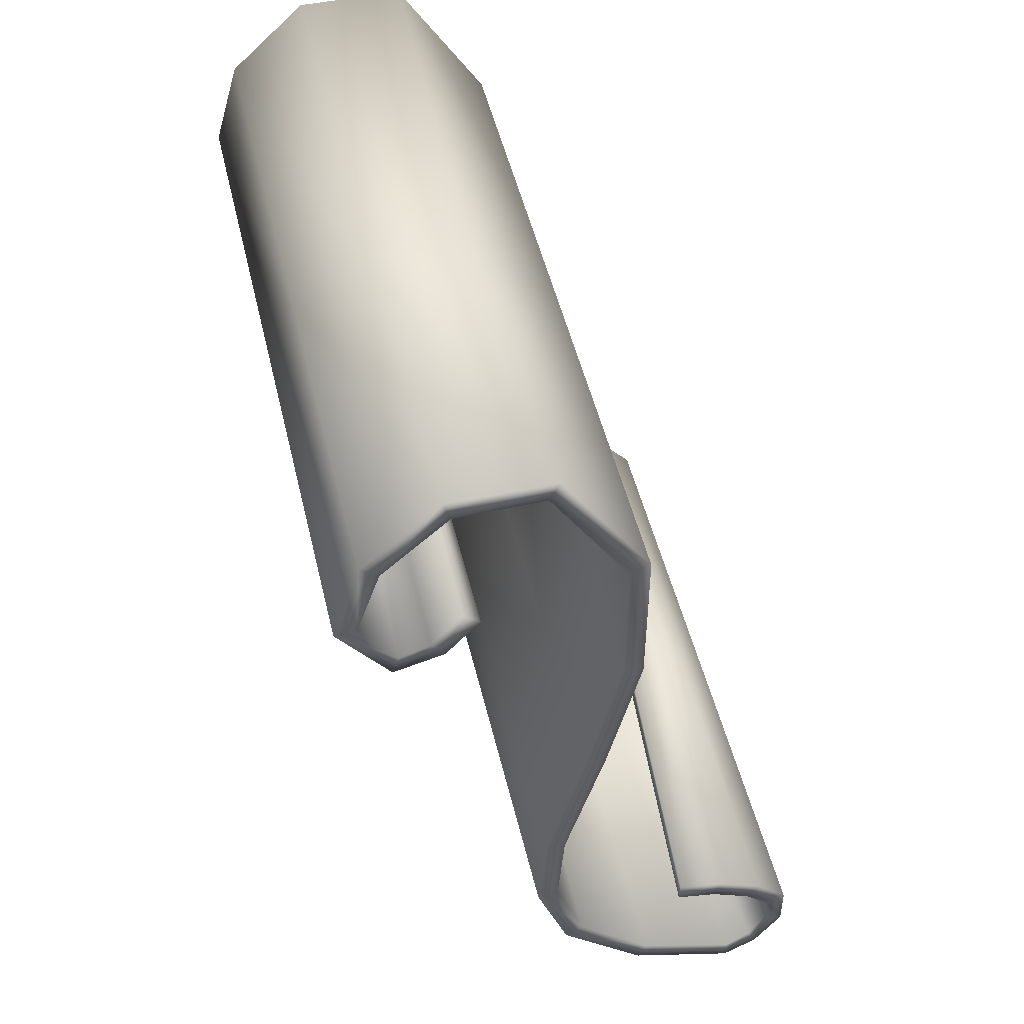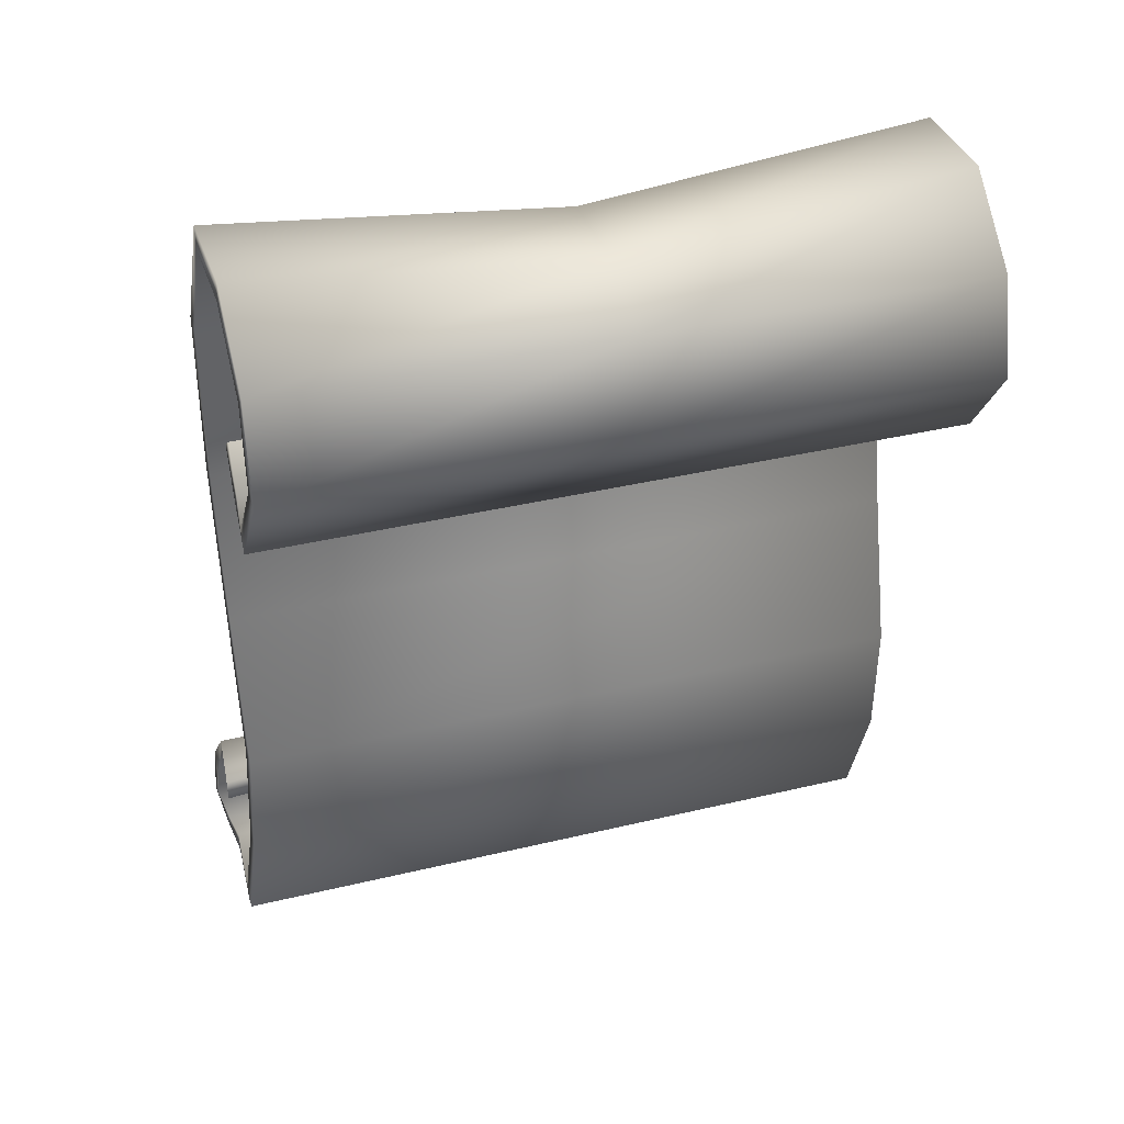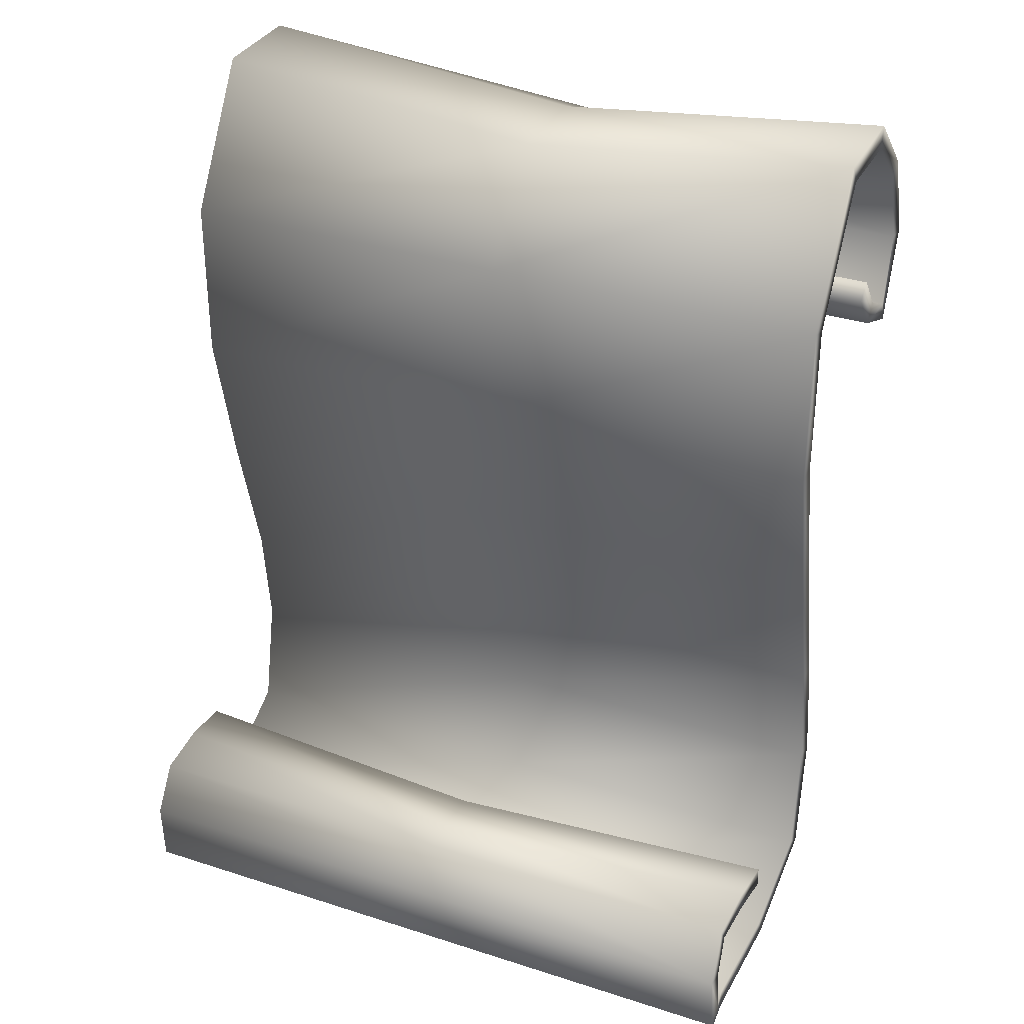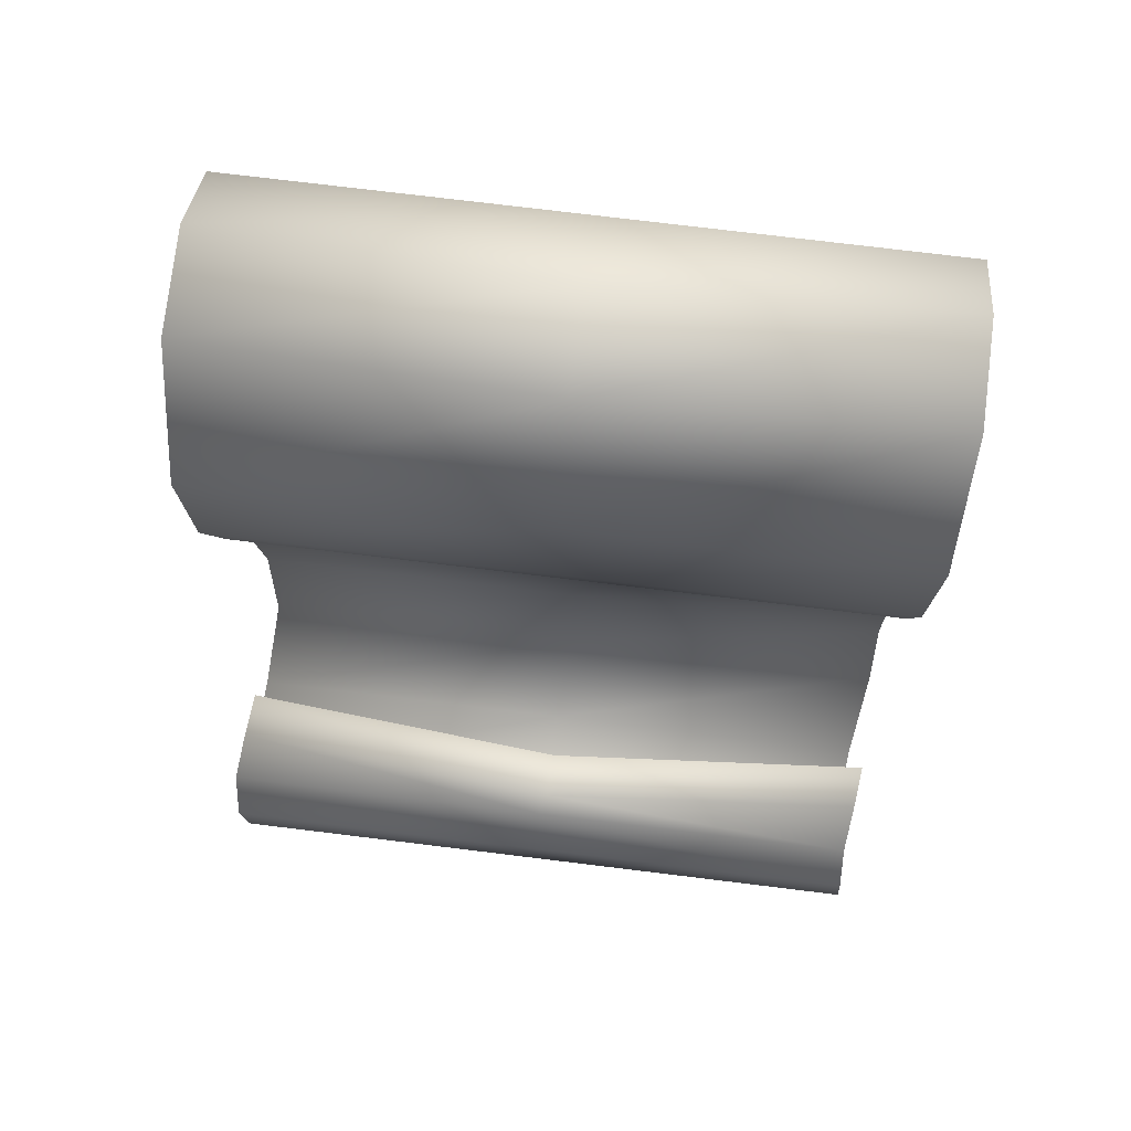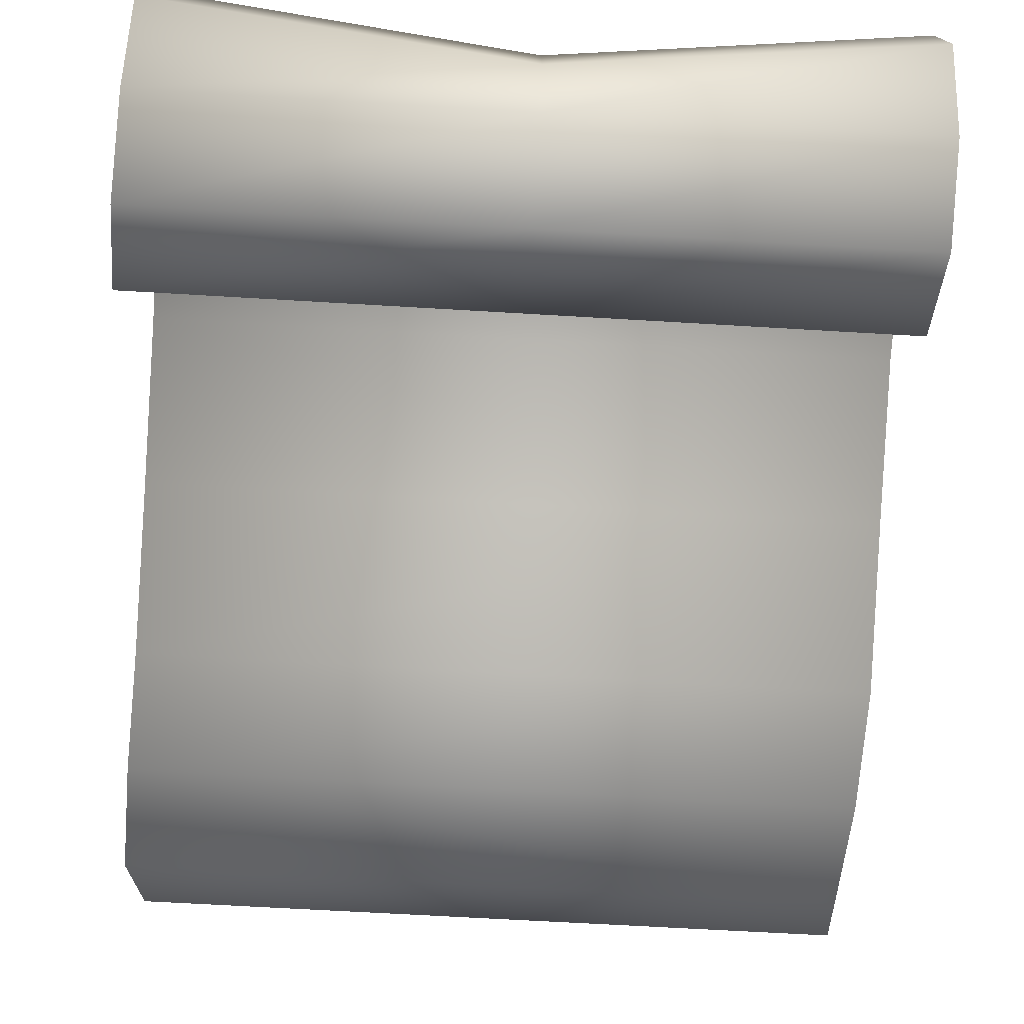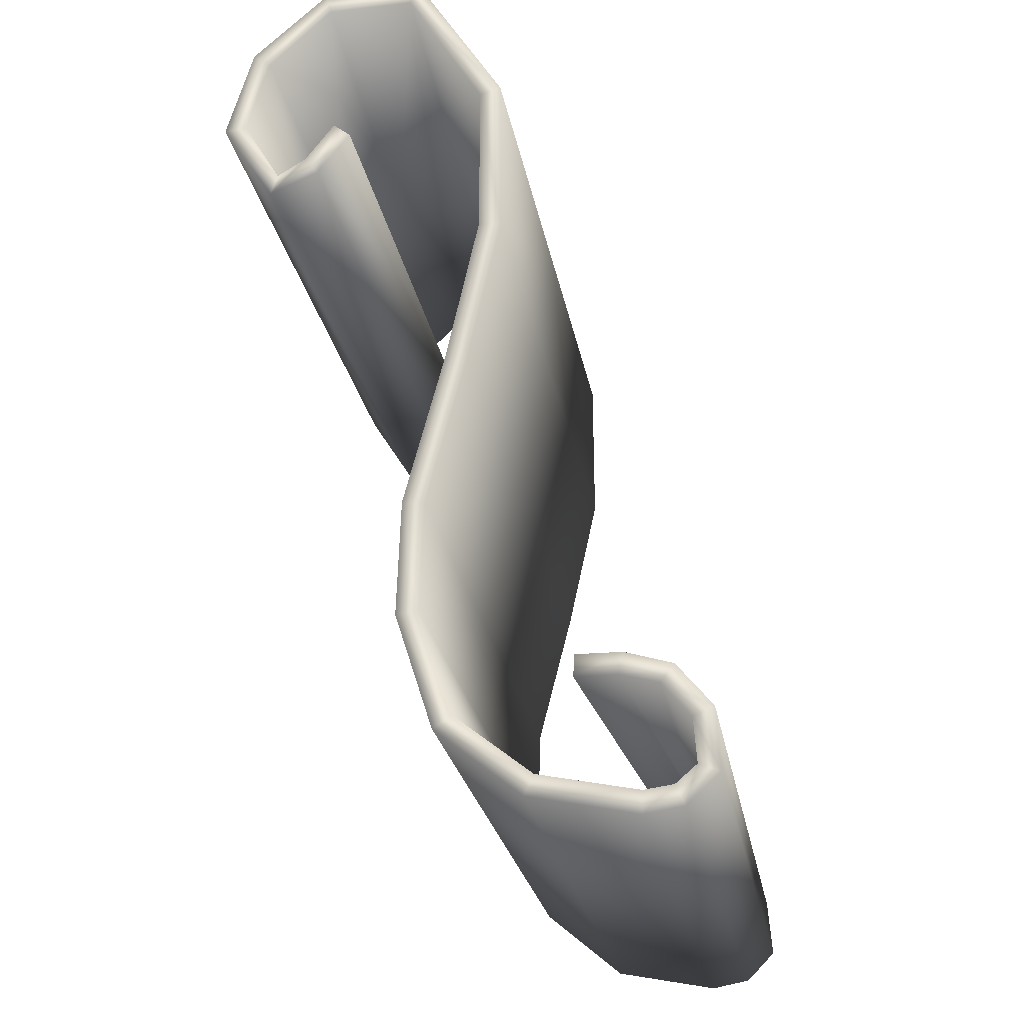
<metadata>
{"format":"obj","ext":"obj","renderer":"f3d","projection":"perspective","resolution":1024,"background":"white","views":[{"elev":51.0,"azim":-103.5,"up":"+Y"},{"elev":36.7,"azim":162.6,"up":"+Y"},{"elev":33.2,"azim":24.0,"up":"+Y"},{"elev":76.2,"azim":6.9,"up":"+Y"},{"elev":-75.2,"azim":176.7,"up":"+Z"},{"elev":-24.9,"azim":-80.1,"up":"+Y"}]}
</metadata>
<code>
o Plane
v -0.365 0.3187 0.001587
v 0.365 0.3187 0.001587
v -0.365 0.6419 0.07892
v 0.365 0.6419 0.07892
v -0.365 0.9677 -0.01475
v 0.365 0.9677 -0.01475
v -0.365 0.8955 -0.2056
v 0.365 0.8955 -0.2056
v -0.3581 0.7134 -0.1799
v 0.3719 0.7134 -0.1799
v -0.3634 0.7769 -0.09102
v 0.3666 0.7769 -0.09102
v -0.3544 0.0951 0.03024
v 0.3756 0.0951 0.03024
v -0.3739 0.003138 0.216
v 0.356 0.003138 0.216
v -0.3613 0.03012 0.2675
v 0.3686 0.03012 0.2675
v -0.3693 0.1101 0.2351
v 0.3607 0.1101 0.2351
v -0.3588 0.1248 0.1503
v 0.3712 0.1248 0.1503
v -0.365 0.4795 0.04356
v 0 0.3187 0.001587
v 0.365 0.4796 0.0432
v 0 0.6419 0.07892
v 0 0.9282 -0.01475
v -0.365 0.8181 0.07832
v 0.365 0.8181 0.07832
v 0 0.8955 -0.2056
v -0.365 0.9688 -0.1242
v 0.365 0.9696 -0.1246
v 0.006906 0.7134 -0.1799
v -0.3626 0.7984 -0.2348
v 0.3673 0.7986 -0.2335
v 0.001624 0.7769 -0.09102
v -0.3619 0.7328 -0.1268
v 0.368 0.7325 -0.1267
v 0.0106 0.0951 0.03024
v 0.37 0.2045 -0.002649
v -0.36 0.2044 -0.003661
v -0.008953 0.003138 0.216
v 0.3658 0.02545 0.1114
v -0.3643 0.02758 0.1124
v 0.003637 0.03012 0.2675
v 0.3615 0.008945 0.2463
v -0.368 0.00909 0.246
v -0.004312 0.1101 0.2351
v 0.3644 0.07501 0.2635
v -0.3658 0.07537 0.2646
v 0.00619 0.1248 0.1796
v 0.3663 0.1228 0.1937
v -0.3637 0.123 0.1938
v 0.001302 0.1229 0.223
v -0.000712 0.07519 0.264
v -0.003264 0.009009 0.2461
v 0.000749 0.02652 0.1119
v 0.00499 0.2044 -0.003154
v 0.003058 0.7327 -0.1268
v 0.002351 0.7985 -0.2342
v 0 0.9298 -0.1244
v 0 0.8181 0.07832
v 0 0.4796 0.04338
v -0.365 0.3223 -0.02169
v 0.365 0.3221 -0.02172
v -0.365 0.6444 0.05551
v 0.365 0.6444 0.05551
v -0.3657 0.9467 -0.02544
v 0.3657 0.9467 -0.02548
v -0.3652 0.8814 -0.1867
v 0.3652 0.8817 -0.1865
v -0.3581 0.7357 -0.1726
v 0.3719 0.7356 -0.1721
v -0.3633 0.7917 -0.1093
v 0.3666 0.7917 -0.1094
v -0.3544 0.08192 0.01072
v 0.3756 0.08233 0.01046
v -0.3739 -0.0204 0.2154
v 0.356 -0.02041 0.2159
v -0.3613 0.02128 0.2893
v 0.3686 0.02285 0.2899
v -0.3694 0.1287 0.2496
v 0.3607 0.1287 0.2496
v -0.3588 0.1483 0.1513
v 0.3712 0.1483 0.1514
v -0.365 0.485 0.02066
v 0.365 0.4851 0.0203
v 3e-06 0.9075 -0.02584
v -0.3651 0.8108 0.05591
v 0.3651 0.8108 0.05591
v -1e-06 0.8815 -0.1866
v -0.3657 0.9462 -0.1177
v 0.3657 0.947 -0.118
v 0.006903 0.7356 -0.1724
v -0.3627 0.8013 -0.2115
v 0.3673 0.8022 -0.2103
v 0.001626 0.7917 -0.1093
v -0.3619 0.7518 -0.1408
v 0.368 0.7519 -0.1401
v 0.37 0.2013 -0.02598
v -0.36 0.2016 -0.02704
v 0.3658 0.004599 0.1005
v -0.3643 0.006249 0.1025
v 0.3615 -0.01116 0.2586
v -0.368 -0.01238 0.2556
v -0.004332 0.1287 0.2496
v 0.3644 0.08323 0.2855
v -0.3658 0.08483 0.2861
v 0.006195 0.1483 0.1806
v 0.3664 0.1458 0.1988
v -0.3638 0.1457 0.1999
v 0.001326 0.1457 0.2288
v 0.00306 0.7518 -0.1404
v 0.002343 0.8018 -0.2109
v 5e-06 0.9072 -0.1177
f 63 25 4 26
f 62 29 6 27
f 61 32 8 30
f 60 35 10 33
f 59 38 12 36
f 58 41 13 39
f 57 44 15 42
f 56 47 17 45
f 55 50 19 48
f 54 53 21 51
f 52 54 51 22
f 20 48 54 52
f 48 19 53 54
f 49 55 48 20
f 18 45 55 49
f 45 17 50 55
f 46 56 45 18
f 16 42 56 46
f 42 15 47 56
f 43 57 42 16
f 14 39 57 43
f 39 13 44 57
f 40 58 39 14
f 2 24 58 40
f 24 1 41 58
f 37 59 36 11
f 9 33 59 37
f 33 10 38 59
f 34 60 33 9
f 7 30 60 34
f 30 8 35 60
f 31 61 30 7
f 5 27 61 31
f 27 6 32 61
f 28 62 27 5
f 3 26 62 28
f 26 4 29 62
f 23 63 26 3
f 1 24 63 23
f 24 2 25 63
f 86 87 65 64
f 89 90 67 66
f 115 91 71 93
f 114 94 73 96
f 113 97 75 99
f 100 101 64 65
f 102 103 76 77
f 104 105 78 79
f 107 108 80 81
f 112 109 84 111
f 110 85 109 112
f 83 110 112 106
f 106 112 111 82
f 104 81 80 105
f 102 79 78 103
f 100 77 76 101
f 89 68 88 69 90
f 98 74 97 113
f 72 98 113 94
f 94 113 99 73
f 95 72 94 114
f 70 95 114 91
f 91 114 96 71
f 92 70 91 115
f 68 92 115 88
f 88 115 93 69
f 86 66 67 87
f 1 23 86 64
f 4 25 87 67
f 3 28 89 66
f 6 29 90 69
f 5 31 92 68
f 8 32 93 71
f 7 34 95 70
f 10 35 96 73
f 11 36 97 74
f 9 37 98 72
f 12 38 99 75
f 2 40 100 65
f 13 41 101 76
f 14 43 102 77
f 15 44 103 78
f 16 46 104 79
f 17 47 105 80
f 18 49 107 81
f 19 50 108 82
f 22 51 109 85
f 20 52 110 83
f 21 53 111 84
f 23 3 66 86
f 25 2 65 87
f 28 5 68 89
f 29 4 67 90
f 31 7 70 92
f 32 6 69 93
f 34 9 72 95
f 35 8 71 96
f 36 12 75 97
f 37 11 74 98
f 38 10 73 99
f 40 14 77 100
f 41 1 64 101
f 43 16 79 102
f 44 13 76 103
f 46 18 81 104
f 47 15 78 105
f 49 20 83 107
f 50 17 80 108
f 51 21 84 109
f 52 22 85 110
f 53 19 82 111
f 107 83 106 82 108

</code>
